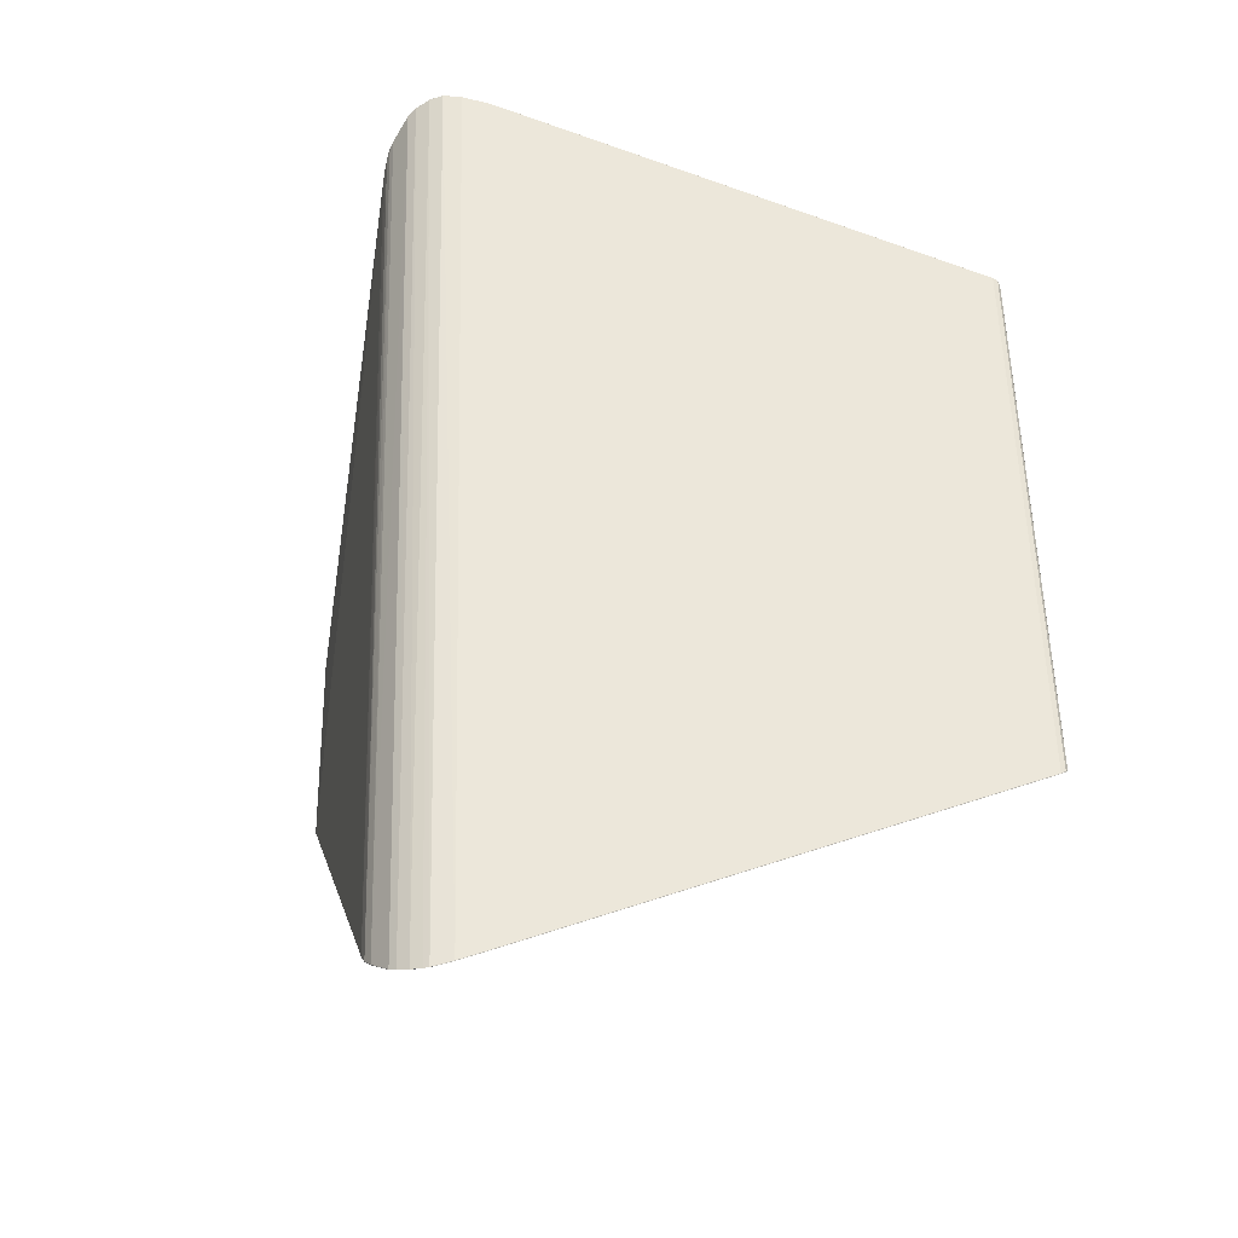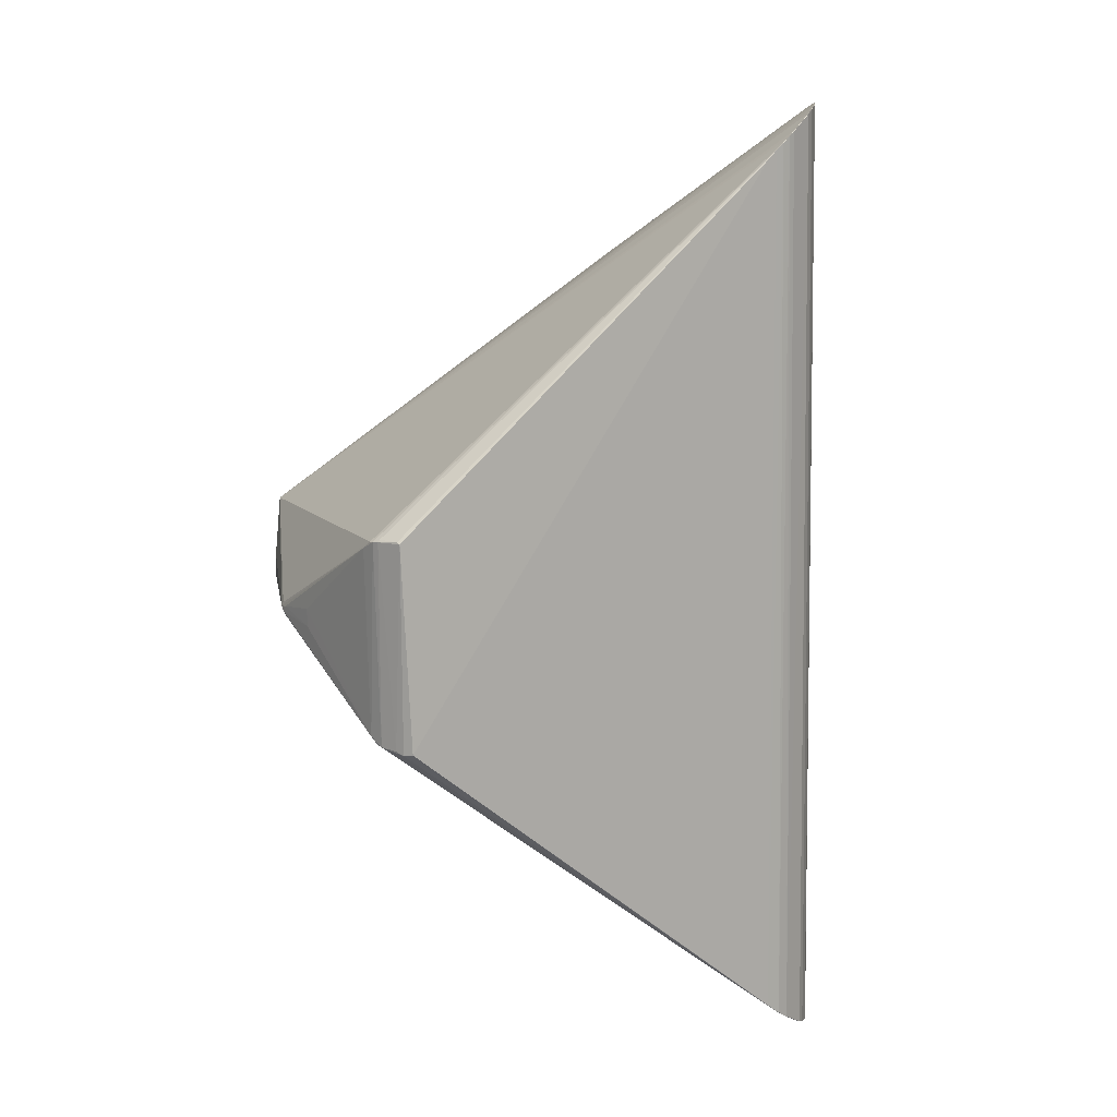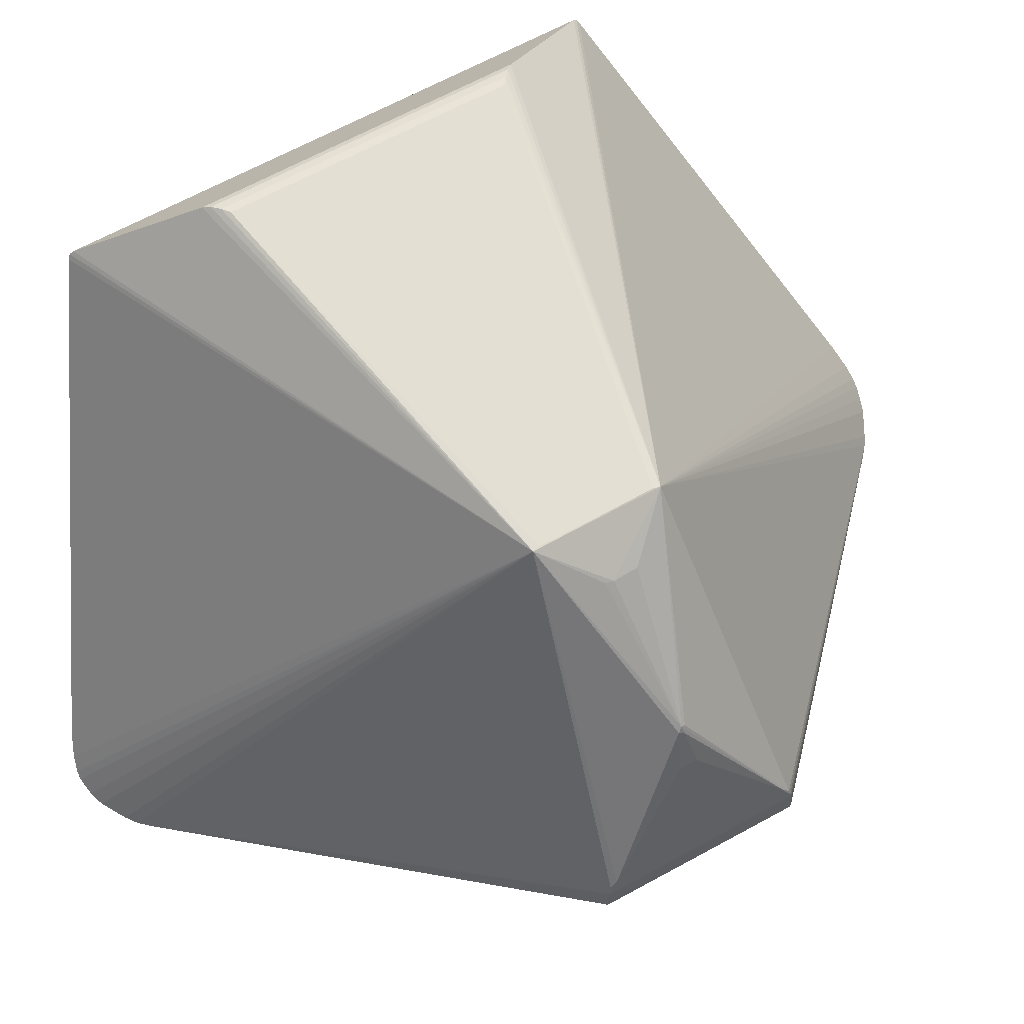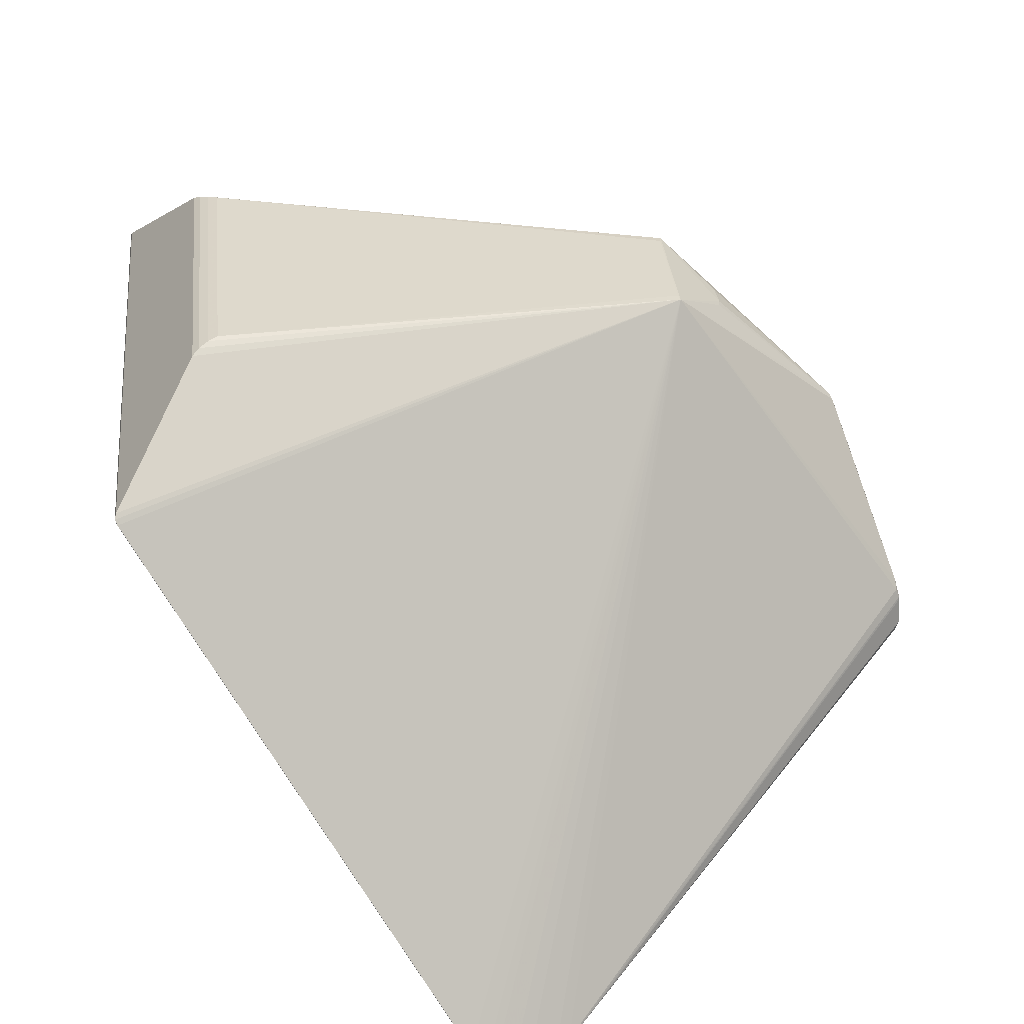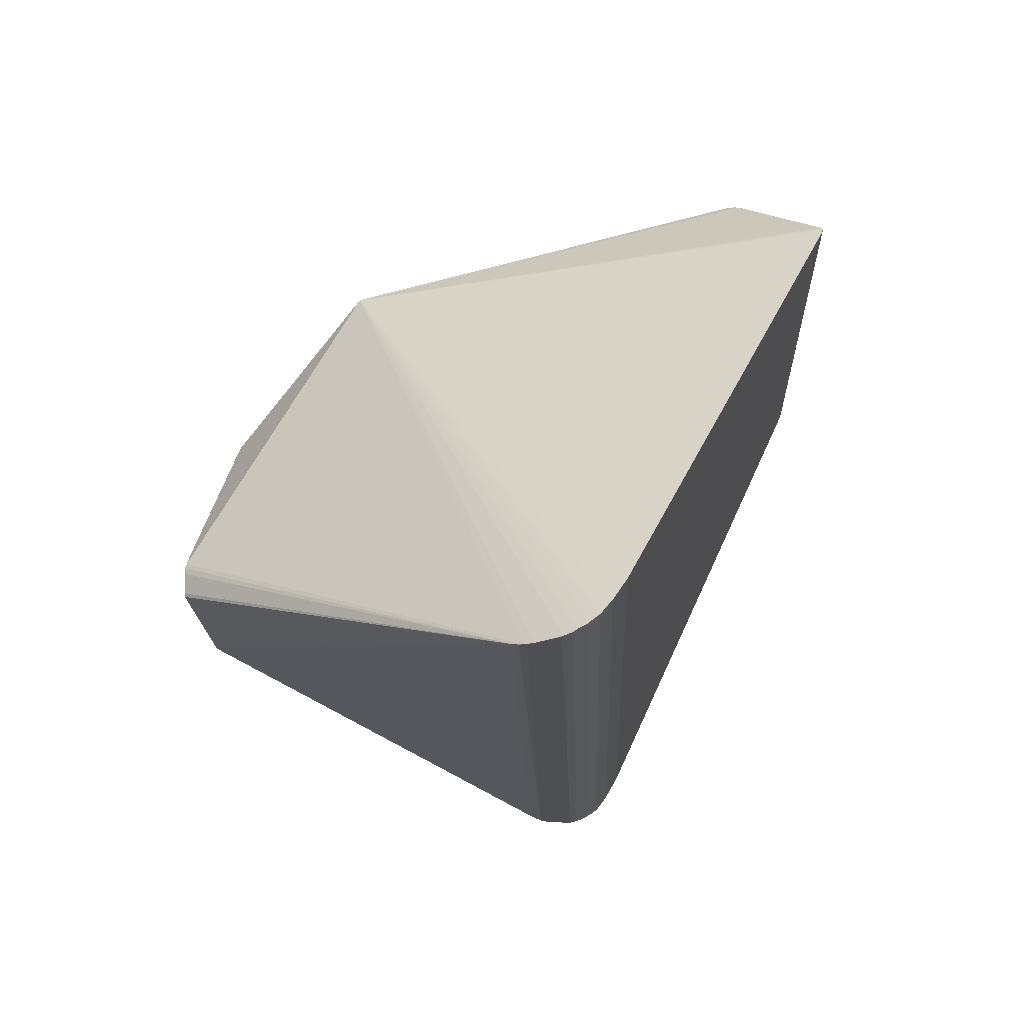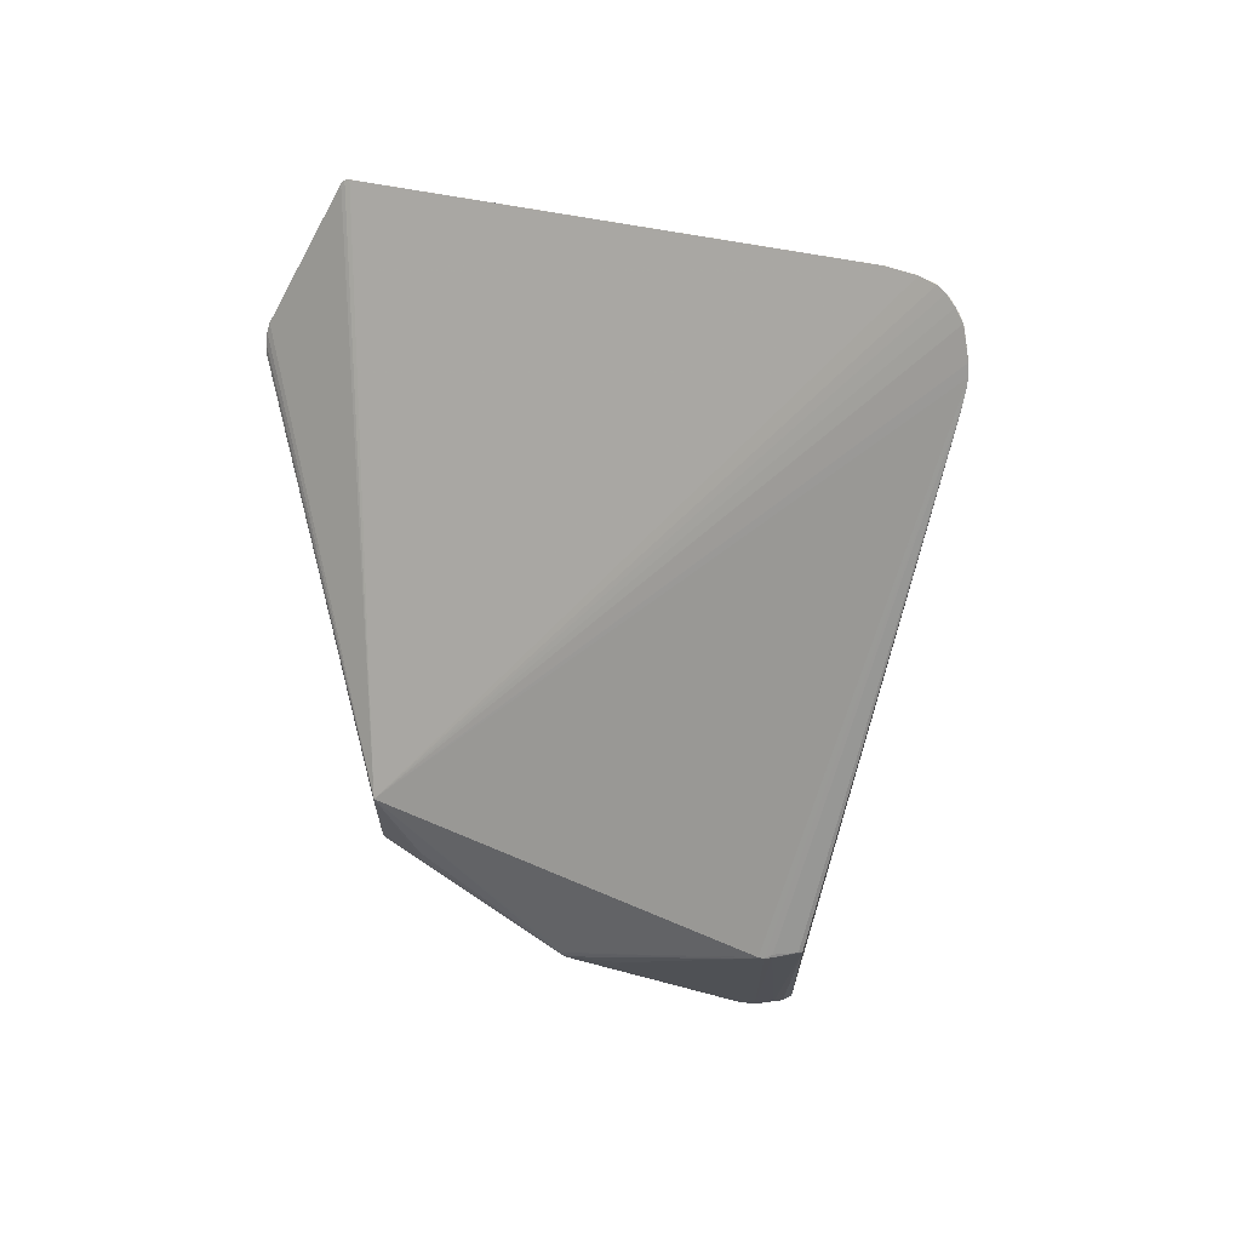
<metadata>
{"format":"obj","ext":"obj","renderer":"f3d","projection":"perspective","resolution":1024,"background":"white","views":[{"elev":-32.9,"azim":-129.8,"up":"+Y"},{"elev":11.9,"azim":125.7,"up":"+Y"},{"elev":64.7,"azim":58.7,"up":"+Z"},{"elev":32.1,"azim":-7.5,"up":"+Z"},{"elev":71.1,"azim":173.8,"up":"+Y"},{"elev":68.6,"azim":78.8,"up":"+Y"}]}
</metadata>
<code>
v 0.2994 0.09266 -0.1402
v 0.3032 0.09692 -0.1769
v 0.2918 -0.1125 -0.1388
v 0.2922 -0.1167 -0.1521
v 0.2363 -0.005894 0.03368
v 0.07024 0.05958 0.1832
v -0.1523 0.5008 -0.3572
v -0.1303 0.5031 -0.3754
v -0.1276 0.5024 -0.3773
v -0.1403 0.5034 -0.3695
v -0.0683 0.4726 -0.3833
v -0.1751 -0.4955 -0.3611
v -0.15 -0.4939 -0.3745
v -0.09391 -0.4659 -0.3752
v -0.1072 -0.4746 -0.3775
v -0.09408 -0.4656 -0.3755
v -0.1437 -0.4918 -0.3766
v -0.1729 -0.4958 -0.3636
v -0.4553 0.3065 0.1035
v -0.386 0.1849 0.1997
v -0.3719 0.1705 0.2069
v -0.4748 -0.2713 0.1075
v -0.3974 -0.1532 0.202
v -0.3824 -0.1398 0.209
v -0.4749 -0.2709 0.1072
v 0.2569 0.001666 -0.01911
v 0.2563 -0.01683 -0.01898
v 0.2965 0.08468 -0.1291
v 0.3016 0.09322 -0.1454
v 0.3003 0.09656 -0.1535
v 0.3025 0.09405 -0.1526
v 0.3037 0.09543 -0.1807
v 0.2919 -0.1057 -0.1314
v 0.2953 -0.1132 -0.1474
v 0.2962 -0.1142 -0.1666
v 0.2962 -0.117 -0.1759
v 0.2935 -0.1153 -0.1854
v 0.2388 -0.0103 0.02907
v 0.2408 -0.00431 0.02449
v 0.2359 -0.001846 0.03182
v 0.07193 0.06714 0.1824
v 0.06741 -0.06693 0.1834
v 0.06606 -0.05915 0.1836
v 0.1175 0.01487 0.1486
v 0.1157 -0.01887 0.1491
v 0.1177 -0.0108 0.1485
v -0.05281 0.4593 -0.3776
v -0.1395 0.5038 -0.3697
v -0.1717 0.4919 -0.333
v -0.1175 0.5001 -0.3808
v -0.06514 0.4706 -0.3824
v -0.1034 0.4952 -0.3848
v -0.07508 0.4779 -0.3841
v -0.04426 0.45 -0.3733
v -0.1013 0.4936 -0.3853
v -0.1719 0.4916 -0.3333
v -0.1118 0.498 -0.3831
v -0.1542 0.4999 -0.3555
v -0.06028 0.4659 -0.381
v -0.07518 0.4775 -0.3843
v -0.08018 -0.4542 -0.3695
v -0.1349 -0.4891 -0.3781
v -0.1675 -0.4962 -0.3667
v -0.2039 -0.4817 -0.327
v -0.1875 -0.4911 -0.3484
v -0.08035 -0.4539 -0.3698
v -0.2041 -0.4813 -0.3273
v -0.1565 -0.4947 -0.3724
v -0.1876 -0.4908 -0.3486
v -0.135 -0.4888 -0.3784
v -0.1074 -0.4742 -0.3778
v -0.4532 0.3092 0.09887
v -0.4543 0.3026 0.1075
v -0.3634 0.1643 0.2083
v -0.3801 0.1779 0.2039
v -0.4533 0.3089 0.09859
v -0.4555 0.3062 0.1032
v -0.4545 0.3022 0.1073
v -0.4728 -0.2741 0.103
v -0.4735 -0.2673 0.1116
v -0.3735 -0.1341 0.2104
v -0.3911 -0.1466 0.2061
v -0.473 -0.2738 0.1026
v -0.4737 -0.2669 0.1112
f 10 18 69
f 64 83 67
f 67 69 64
f 7 41 48
f 48 10 7
f 83 64 79
f 79 64 42
f 12 18 63
f 69 18 12
f 63 42 12
f 63 18 9
f 18 10 9
f 32 47 2
f 2 47 30
f 2 31 32
f 30 31 2
f 59 47 66
f 29 31 30
f 29 47 1
f 30 47 29
f 40 1 41
f 41 5 40
f 38 42 33
f 38 5 42
f 41 42 46
f 67 83 56
f 56 69 67
f 41 72 19
f 19 73 41
f 75 41 20
f 41 73 20
f 75 20 23
f 34 29 33
f 31 29 34
f 13 42 63
f 13 62 42
f 15 14 42
f 42 62 15
f 42 64 65
f 65 12 42
f 65 64 69
f 69 12 65
f 8 10 48
f 8 9 10
f 48 41 8
f 32 31 35
f 31 34 35
f 36 34 4
f 36 35 34
f 36 37 32
f 32 35 36
f 37 66 54
f 32 37 54
f 54 66 47
f 54 47 32
f 59 66 16
f 16 66 14
f 16 11 59
f 28 29 1
f 1 40 28
f 28 40 5
f 33 29 28
f 44 5 41
f 41 46 44
f 44 46 5
f 42 5 45
f 45 46 42
f 5 46 45
f 49 56 72
f 49 72 41
f 41 7 49
f 76 56 83
f 72 56 76
f 69 56 58
f 58 10 69
f 58 7 10
f 58 49 7
f 56 49 58
f 77 83 25
f 77 76 83
f 77 19 72
f 72 76 77
f 42 24 82
f 82 23 42
f 75 23 82
f 42 23 80
f 80 20 73
f 80 23 20
f 6 42 41
f 41 74 6
f 81 24 42
f 81 6 74
f 24 81 21
f 21 81 74
f 75 82 21
f 21 82 24
f 21 41 75
f 21 74 41
f 42 14 3
f 14 34 3
f 33 42 3
f 3 34 33
f 63 9 68
f 68 13 63
f 57 68 9
f 70 15 62
f 51 47 59
f 59 11 51
f 41 1 51
f 1 47 51
f 60 11 71
f 15 70 71
f 11 16 71
f 55 60 71
f 71 70 55
f 14 15 71
f 71 16 14
f 14 66 61
f 61 36 4
f 61 66 37
f 37 36 61
f 61 34 14
f 4 34 61
f 5 38 39
f 39 28 5
f 73 19 78
f 19 77 78
f 78 77 25
f 25 83 22
f 83 79 22
f 22 79 42
f 42 80 22
f 42 6 43
f 43 81 42
f 6 81 43
f 9 8 50
f 50 57 9
f 50 8 41
f 13 68 17
f 68 57 17
f 62 13 17
f 17 70 62
f 17 57 55
f 55 70 17
f 53 11 60
f 53 51 11
f 53 60 55
f 41 51 53
f 33 28 26
f 28 39 26
f 84 80 73
f 73 78 84
f 84 78 25
f 25 22 84
f 84 22 80
f 52 50 41
f 41 53 52
f 52 53 55
f 55 57 52
f 57 50 52
f 27 38 33
f 33 26 27
f 27 39 38
f 27 26 39

</code>
